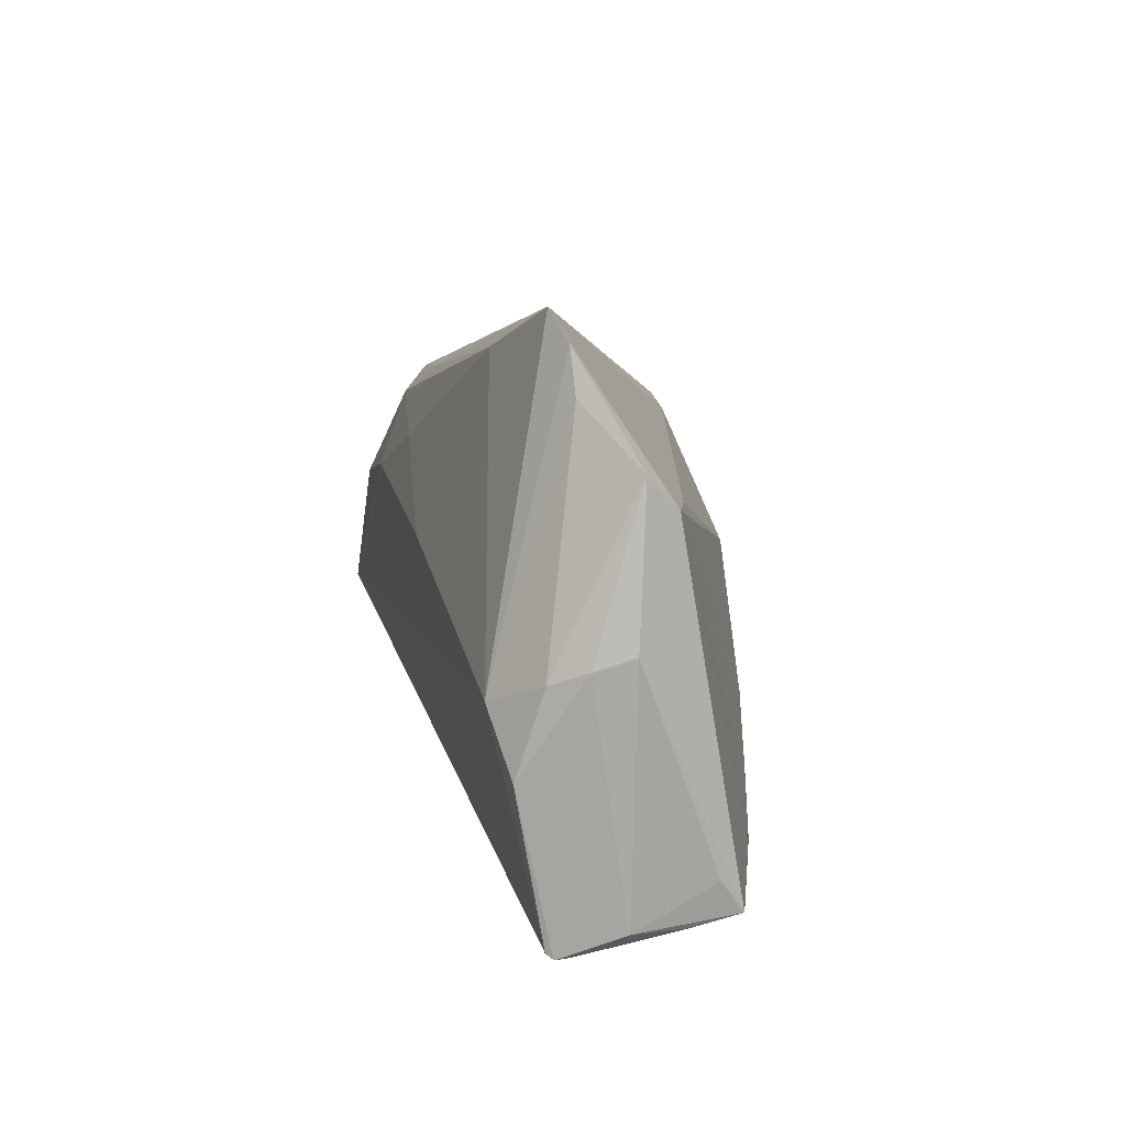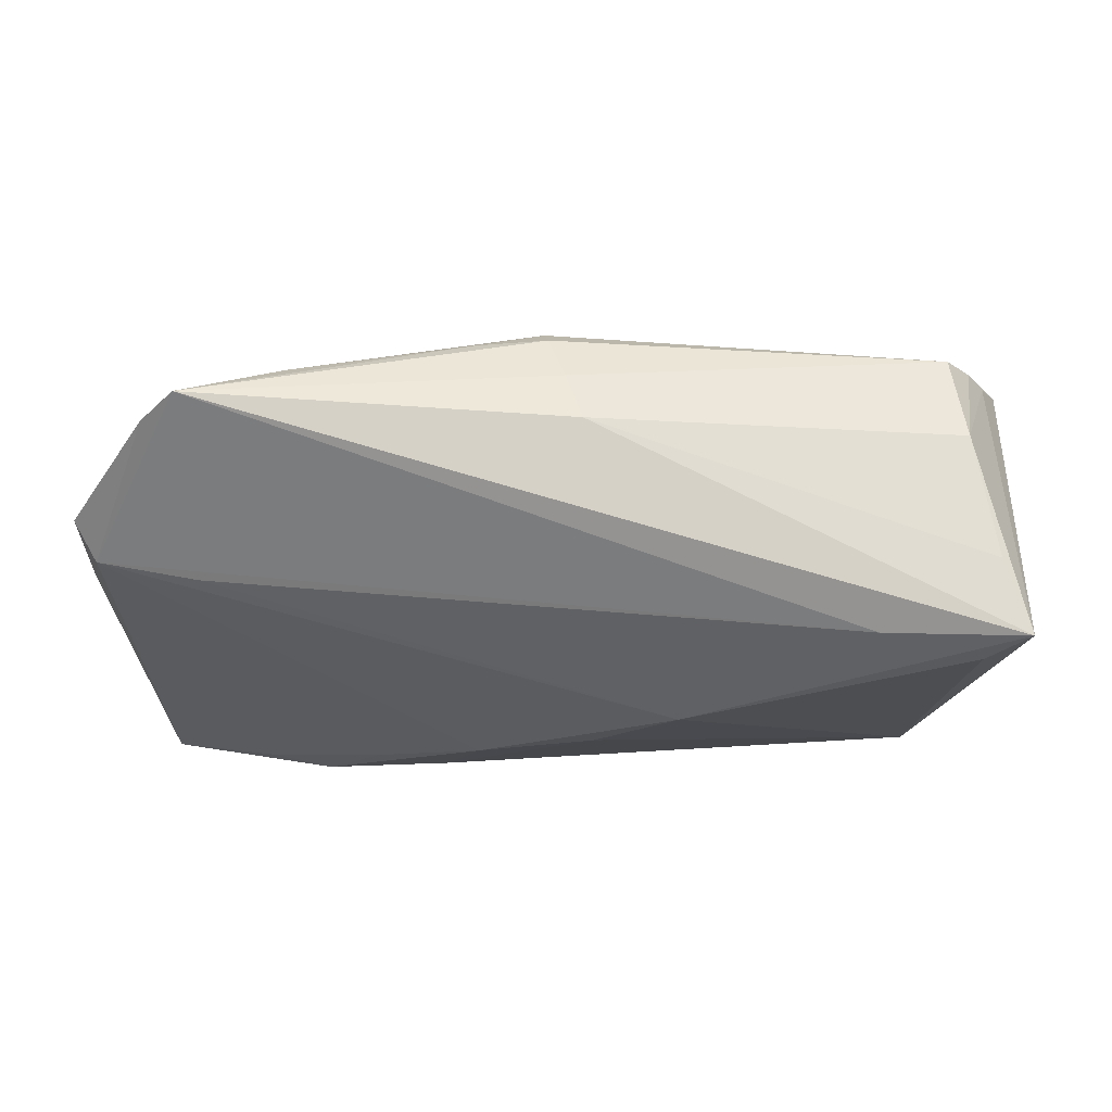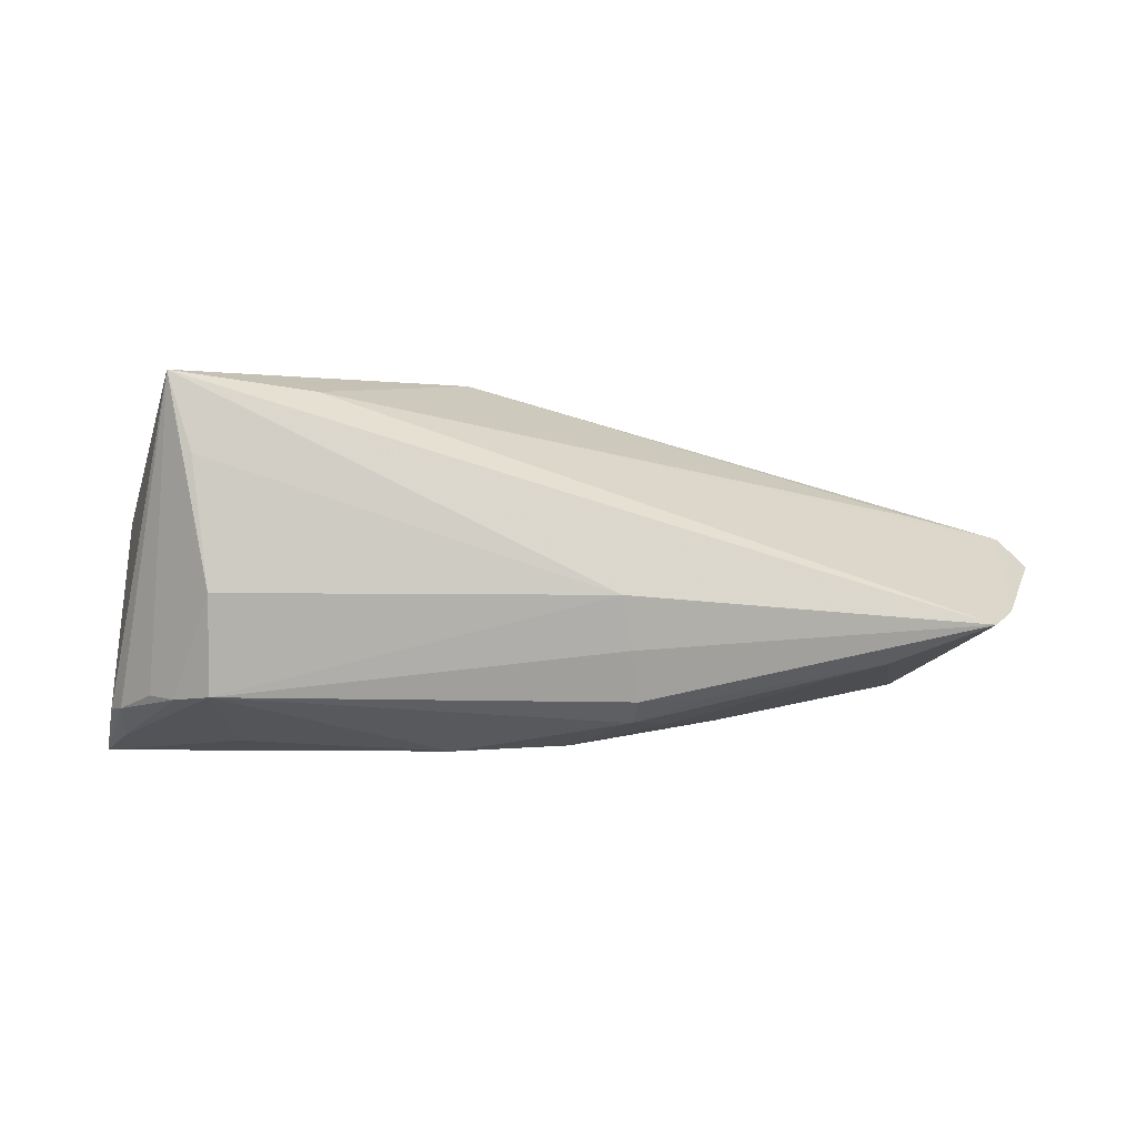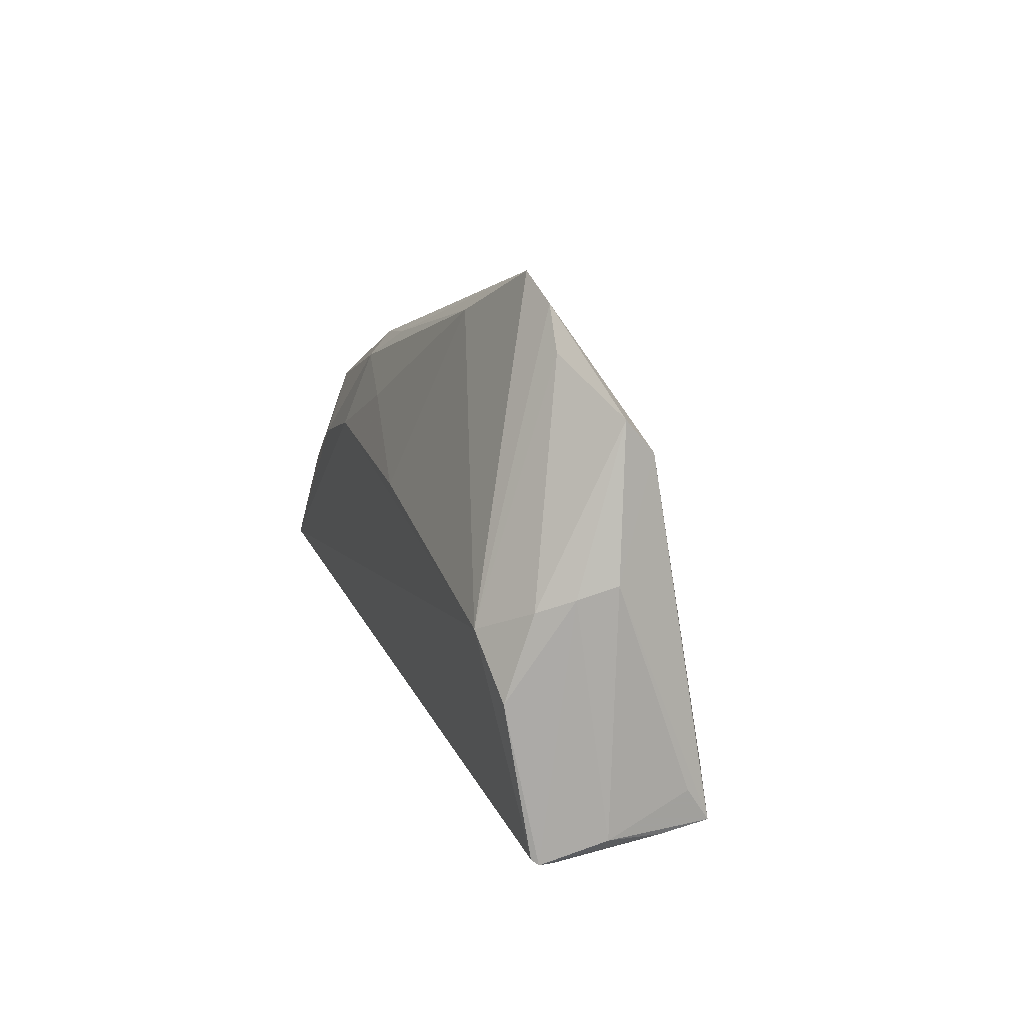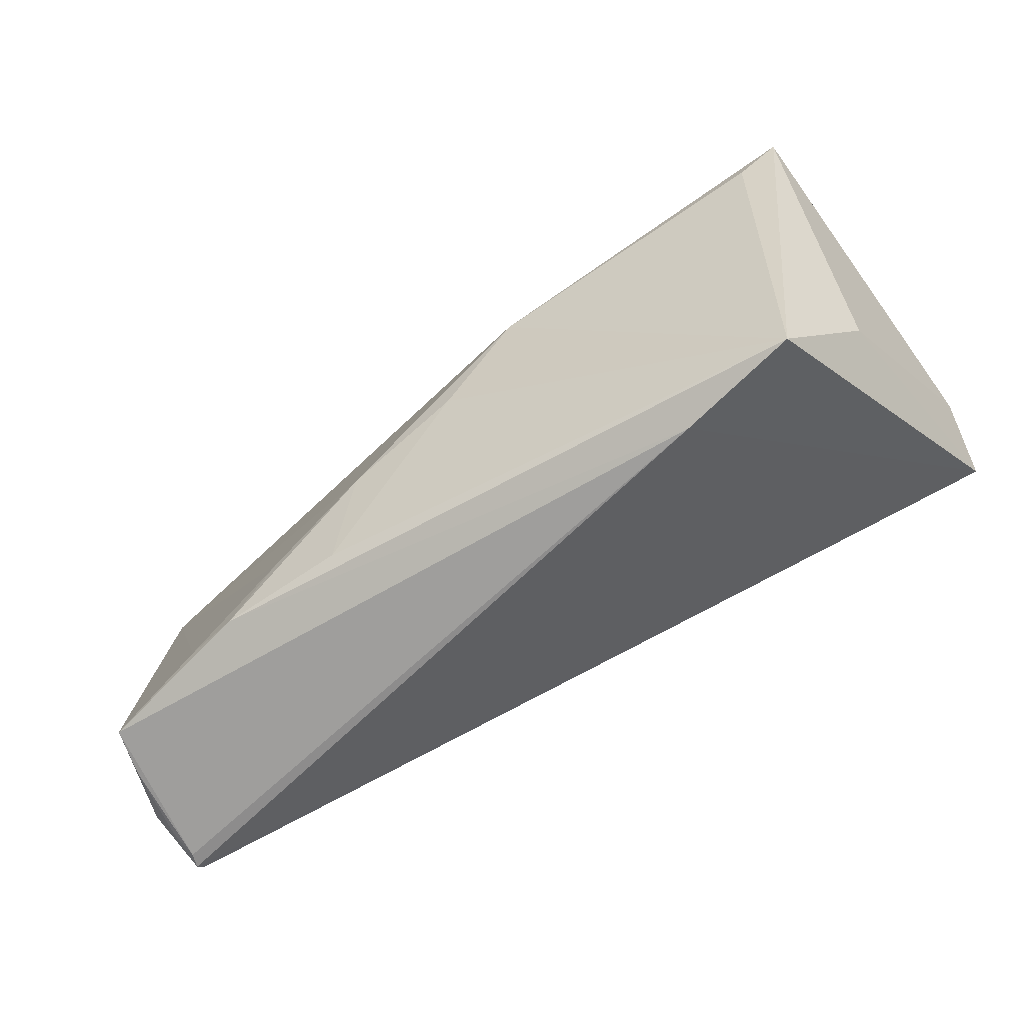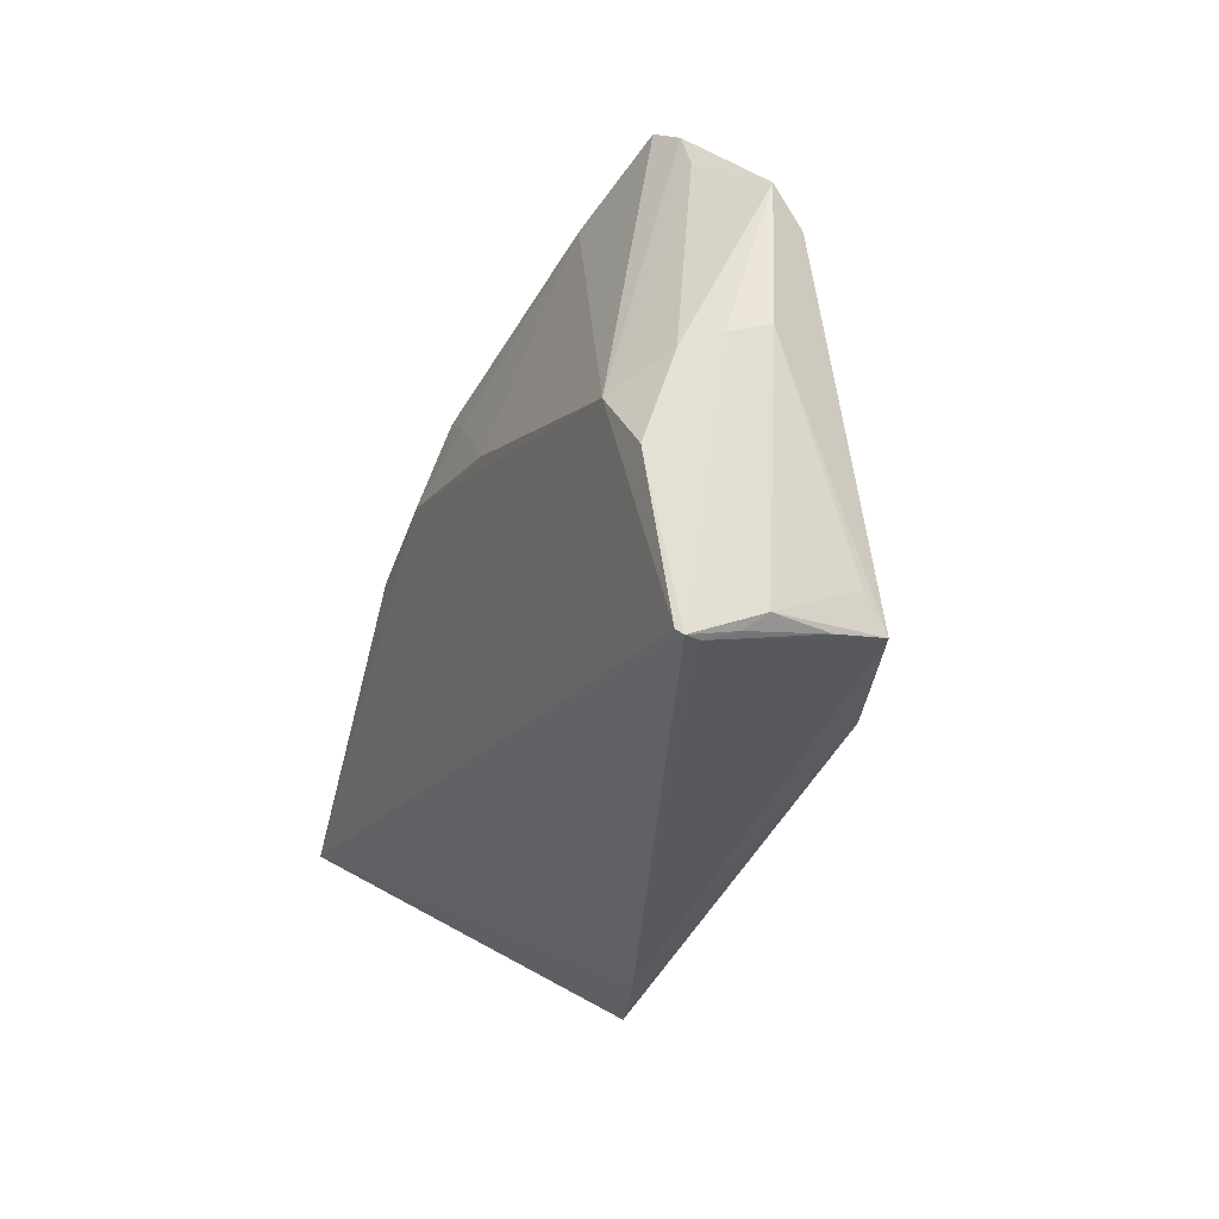
<metadata>
{"format":"obj","ext":"obj","renderer":"f3d","projection":"perspective","resolution":1024,"background":"white","views":[{"elev":8.5,"azim":-98.0,"up":"+Y"},{"elev":65.4,"azim":-3.0,"up":"+Y"},{"elev":-2.8,"azim":160.6,"up":"+Z"},{"elev":7.3,"azim":-102.2,"up":"+Y"},{"elev":-64.3,"azim":31.7,"up":"+Y"},{"elev":-29.8,"azim":-106.1,"up":"+Y"}]}
</metadata>
<code>
v -0.05773 -0.004058 -0.009861
v 0.01916 0.01042 -0.02372
v -4.086e-05 0.02564 -0.01749
v 0.05091 0.01272 0.02228
v 0.05923 0.003604 -0.01824
v -0.05442 -0.03161 0.006229
v 0.05654 0.009225 -0.0166
v 0.004398 0.01279 -0.02308
v -0.05613 -0.01481 -0.0131
v -0.01824 0.006512 -0.02022
v -0.0533 -0.03053 0.01231
v 0.04805 -0.03288 0.01571
v 0.05424 0.0126 -0.01711
v -0.0322 -0.02845 0.01751
v 0.05075 0.01692 -0.01679
v -0.007487 0.01743 -0.02022
v -0.05474 -0.02642 0.009376
v -0.03943 -0.02747 0.01574
v 0.003746 -0.009484 0.02228
v 0.001734 0.02783 -0.01126
v 0.05519 -0.0177 0.005838
v 0.06 0.0007078 -0.01836
v -0.03195 0.02944 -0.01282
v 0.003439 0.02935 -0.004582
v -0.01126 -0.01513 0.02092
v -0.000393 0.02247 -0.02007
v -0.05161 0.02497 -0.005895
v -0.05517 -0.03316 -0.003277
v -0.04903 0.03055 -0.006164
v -0.05911 0.01777 0.000307
v -0.05474 -0.03366 -0.00958
v 0.05619 0.01785 0.02163
v -0.06 -0.0009094 -0.0005784
v -0.04466 0.03432 -0.00791
v 0.05283 0.0193 0.00796
v 0.04458 0.004062 -0.02228
v 0.05153 0.01984 -0.004598
v 0.05771 -0.002546 -0.02161
v 0.059 -0.009855 -0.02372
v -0.05443 -0.03432 -0.006808
v 0.03789 0.01694 0.01989
v 0.01421 0.0005879 0.02372
v -0.04445 0.01317 0.007
v -0.05646 -0.03144 -0.0007644
v -0.05502 -0.03432 -0.008696
v 0.02882 -0.01711 -0.01847
v 0.05154 0.01969 0.002285
v 0.03262 -0.03432 0.01239
v -0.0595 -0.002455 -0.005421
v -0.02498 -0.02149 0.01858
v -0.009101 0.02605 -0.01697
v -0.05702 0.0138 0.004202
v -0.01586 -0.02747 0.01812
v 0.05343 0.01909 0.0118
v -0.05134 -0.006817 -0.01556
f 22 32 21
f 21 32 12
f 39 55 8
f 12 48 39
f 39 21 12
f 22 21 39
f 33 11 52
f 17 11 33
f 33 44 17
f 17 44 11
f 28 44 45
f 45 48 40
f 40 48 11
f 40 28 45
f 12 32 4
f 14 48 12
f 11 48 14
f 31 39 45
f 55 39 31
f 45 9 31
f 31 9 55
f 46 48 45
f 45 39 46
f 46 39 48
f 2 39 8
f 22 39 5
f 5 32 22
f 5 7 32
f 49 9 45
f 49 44 33
f 45 44 49
f 27 29 55
f 8 55 10
f 15 24 37
f 32 7 37
f 23 10 55
f 6 40 11
f 28 40 6
f 11 44 6
f 44 28 6
f 12 19 53
f 53 14 12
f 15 39 36
f 36 2 15
f 39 2 36
f 26 3 15
f 15 2 26
f 26 2 8
f 38 39 15
f 38 5 39
f 9 49 1
f 55 9 1
f 1 27 55
f 33 52 30
f 30 49 33
f 30 52 29
f 29 27 30
f 30 1 49
f 27 1 30
f 42 43 52
f 42 19 12
f 12 4 42
f 42 4 32
f 54 24 32
f 32 37 54
f 55 29 34
f 34 23 55
f 32 24 34
f 29 52 34
f 25 53 19
f 14 53 25
f 25 50 14
f 19 42 25
f 52 50 25
f 25 42 52
f 18 52 11
f 18 50 52
f 11 14 18
f 14 50 18
f 3 26 51
f 51 26 23
f 51 34 3
f 23 34 51
f 16 26 8
f 23 26 16
f 8 10 16
f 10 23 16
f 13 38 15
f 5 38 13
f 7 5 13
f 15 37 13
f 13 37 7
f 41 42 32
f 43 42 41
f 32 34 41
f 52 43 41
f 41 34 52
f 47 37 24
f 20 34 24
f 3 34 20
f 20 24 15
f 15 3 20
f 35 54 37
f 37 47 35
f 24 54 35
f 35 47 24

</code>
